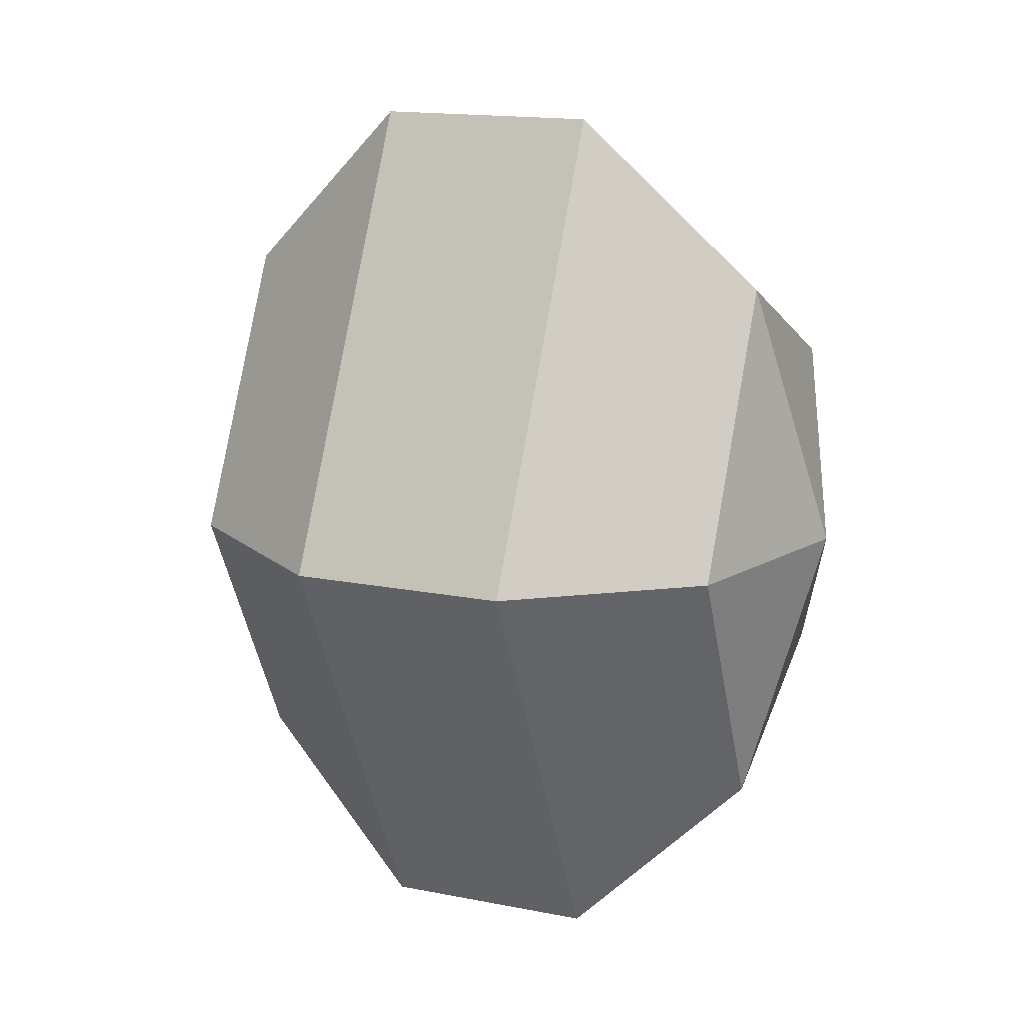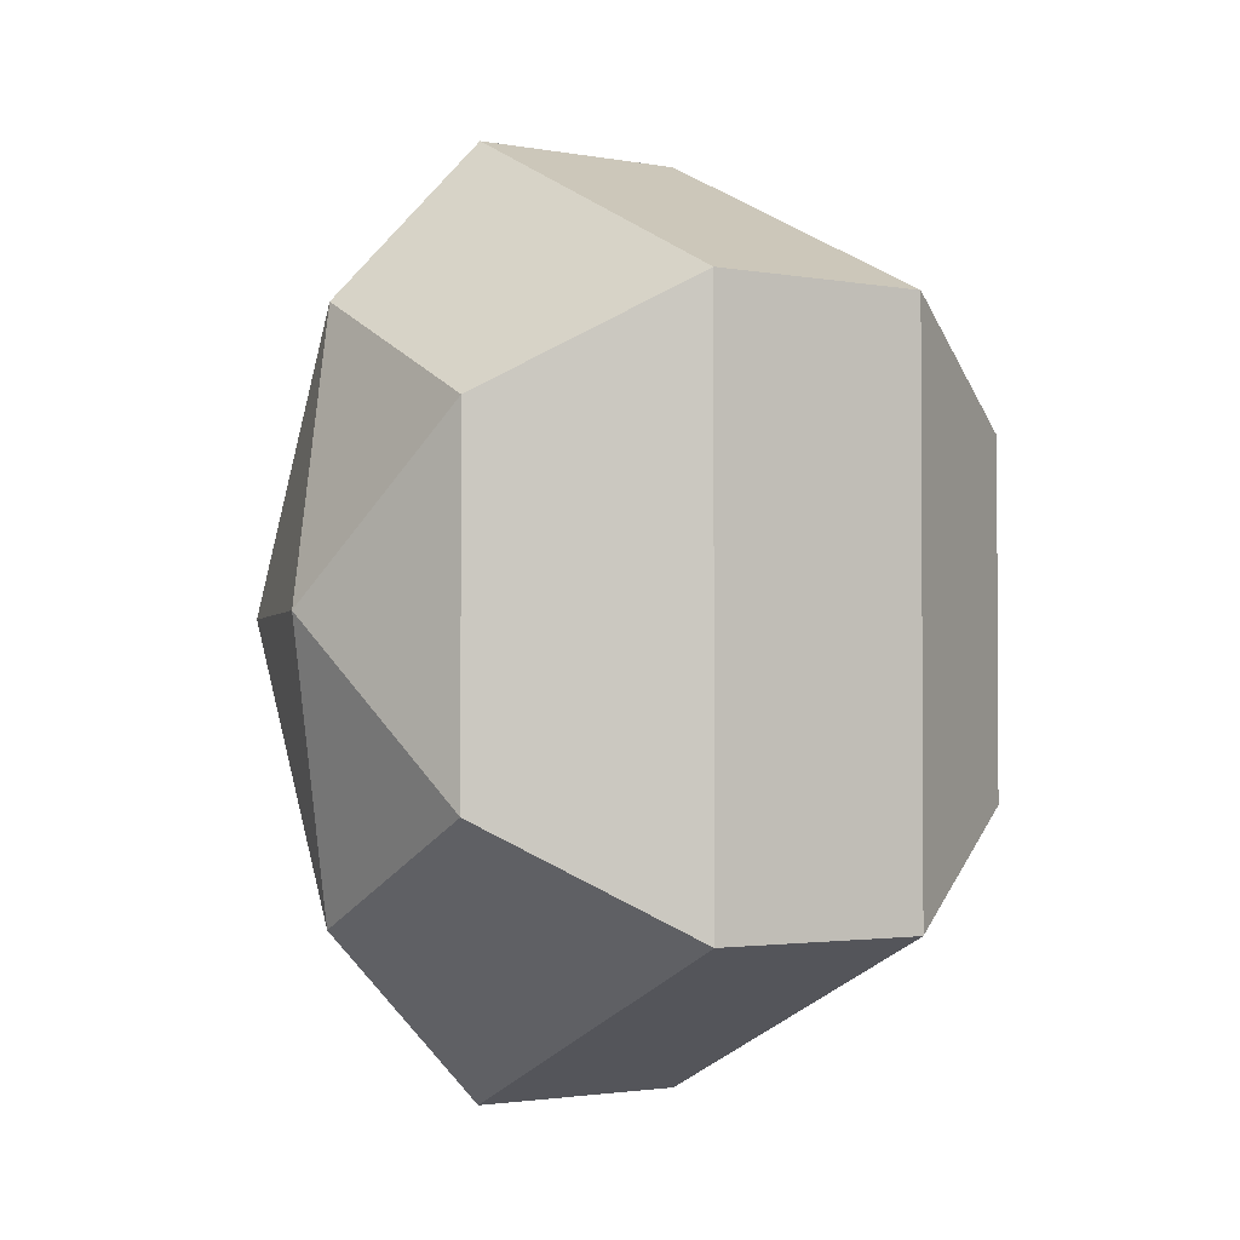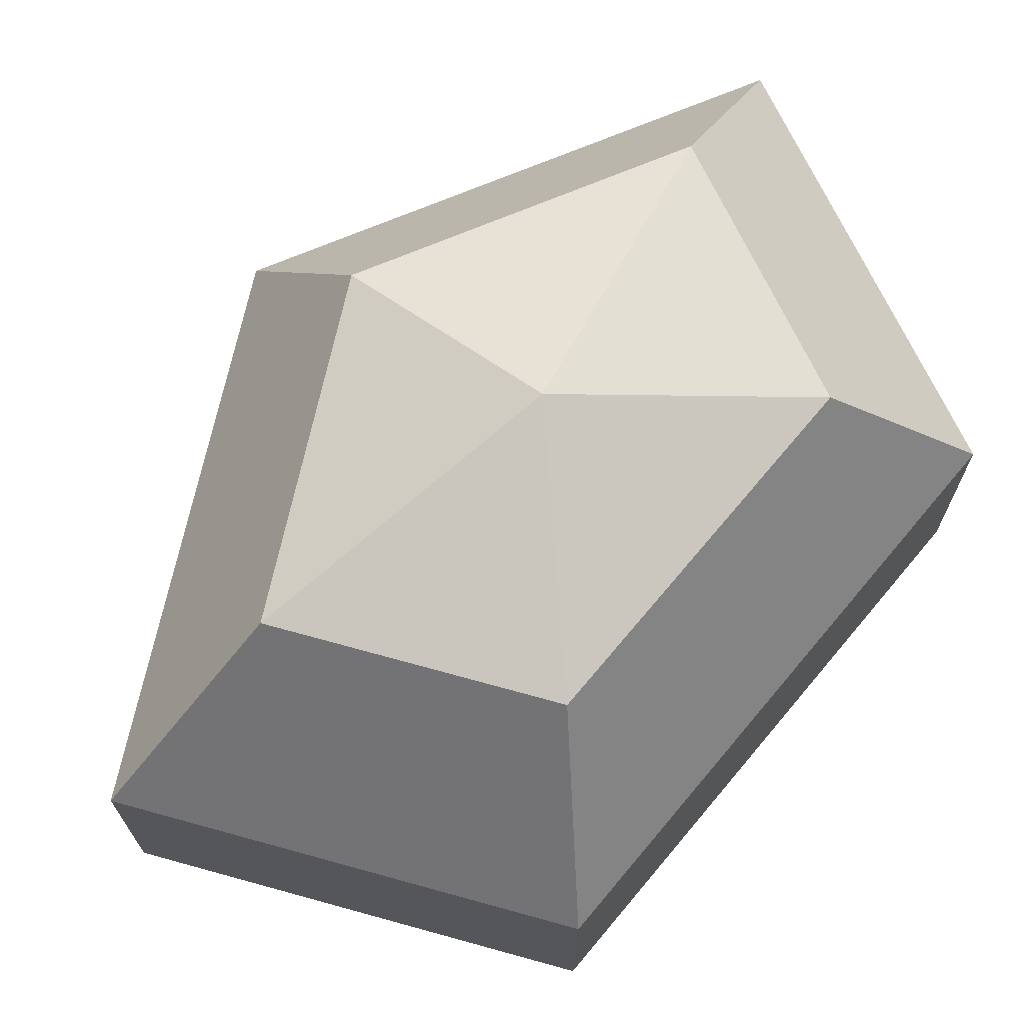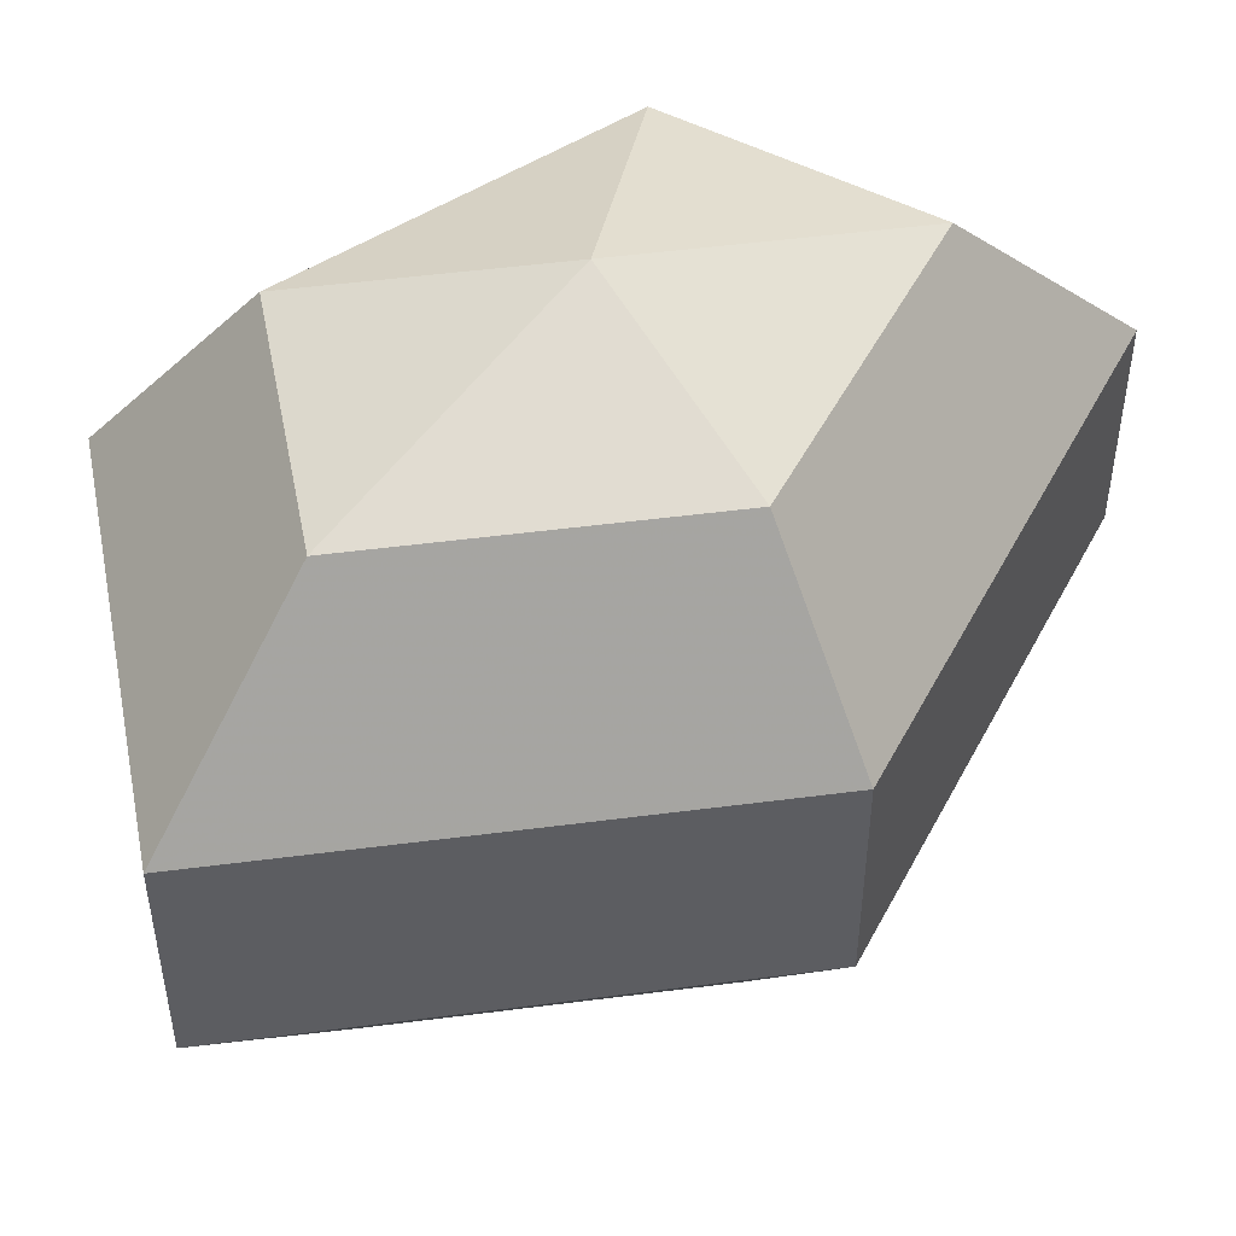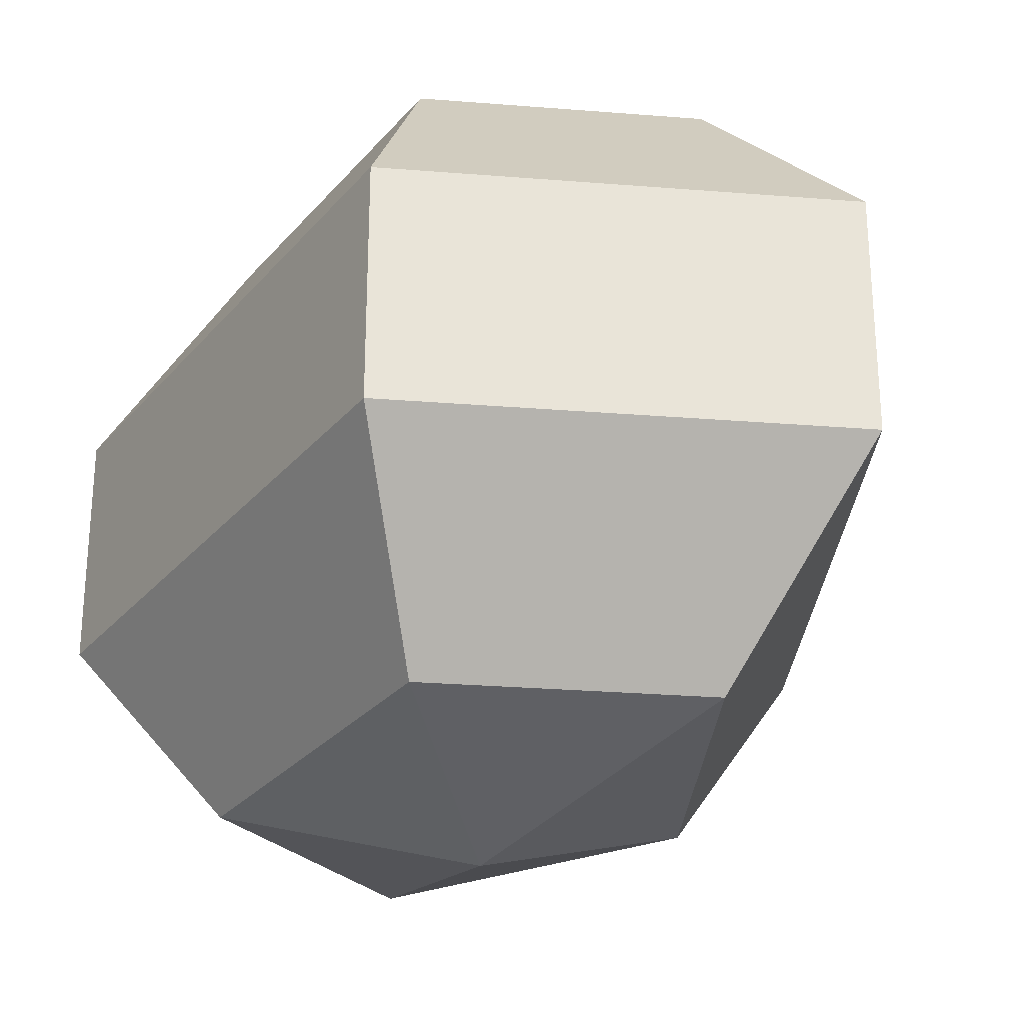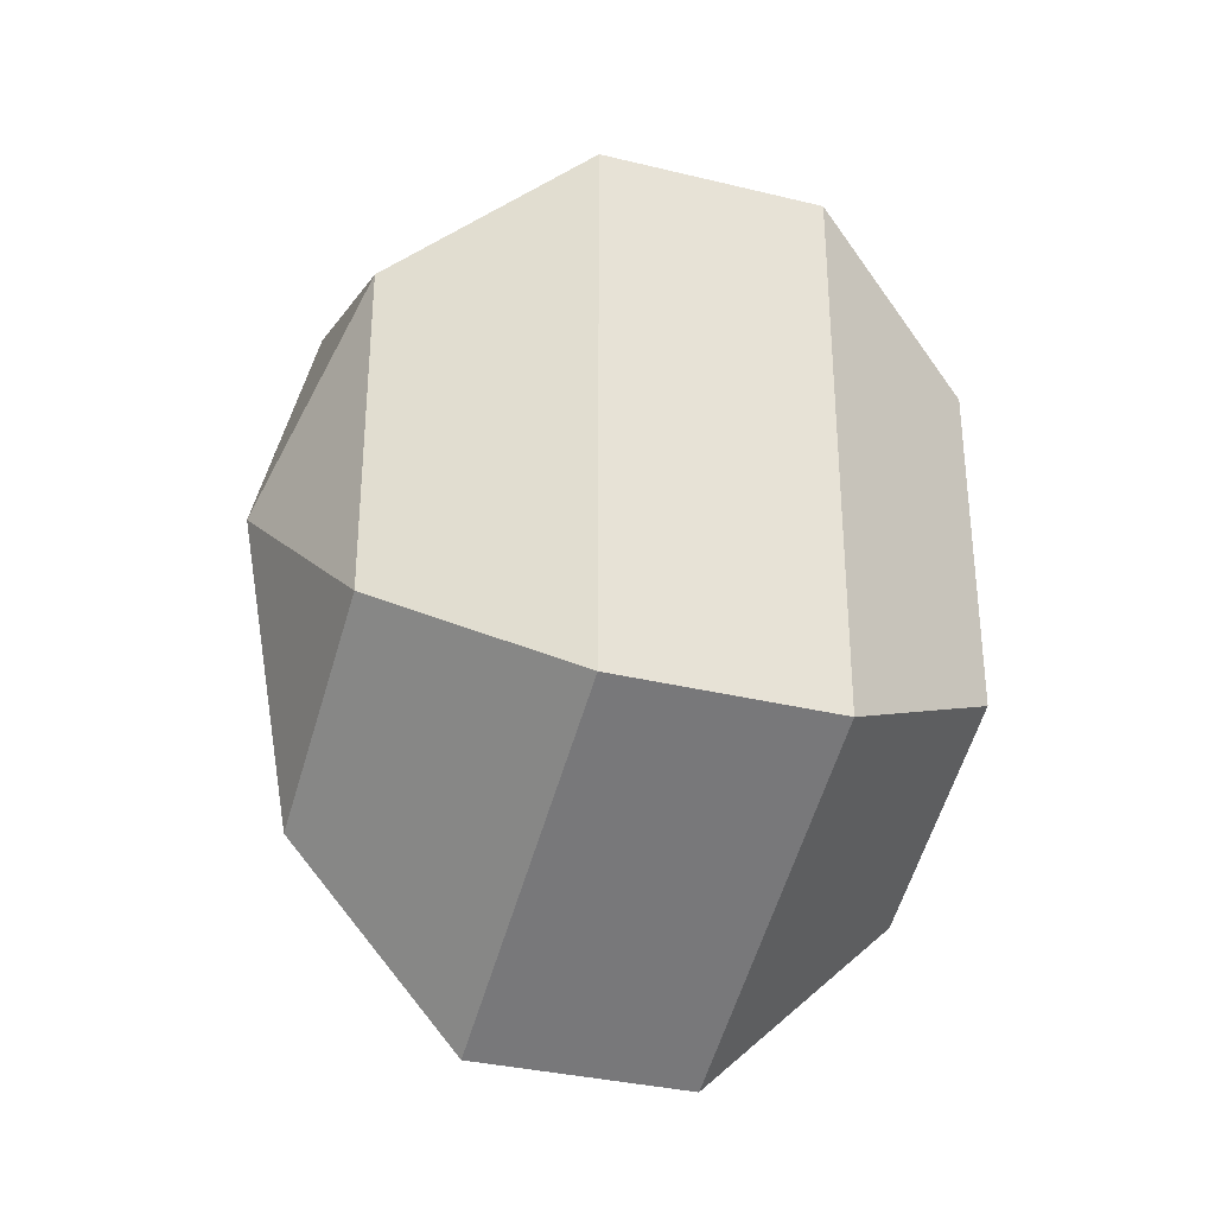
<metadata>
{"format":"obj","ext":"obj","renderer":"f3d","projection":"perspective","resolution":1024,"background":"white","views":[{"elev":15.8,"azim":-67.5,"up":"+Y"},{"elev":-2.1,"azim":56.6,"up":"+Y"},{"elev":71.2,"azim":39.9,"up":"+Z"},{"elev":49.9,"azim":-125.6,"up":"+Z"},{"elev":-28.0,"azim":148.6,"up":"+Z"},{"elev":-33.8,"azim":71.6,"up":"+Y"}]}
</metadata>
<code>
v 220 103 192
v 220 103 192
v 220 103 192
v 220 103 192
v 220 103 192
v 220 103 192
v 215.9 103 193.3
v 218.7 97.52 193.3
v 223.3 99.61 193.3
v 223.3 106.4 193.3
v 218.7 108.5 193.3
v 215.9 103 193.3
v 213.3 103 196.8
v 217.9 94.14 196.8
v 225.4 97.52 196.8
v 225.4 108.5 196.8
v 217.9 111.9 196.8
v 213.3 103 196.8
v 213.3 103 201.2
v 217.9 94.14 201.2
v 225.4 97.52 201.2
v 225.4 108.5 201.2
v 217.9 111.9 201.2
v 213.3 103 201.2
v 215.9 103 204.7
v 218.7 97.52 204.7
v 223.3 99.61 204.7
v 223.3 106.4 204.7
v 218.7 108.5 204.7
v 215.9 103 204.7
v 220 103 206
v 220 103 206
v 220 103 206
v 220 103 206
v 220 103 206
v 220 103 206
g foo
f 8 7 1
f 9 8 2
f 10 9 3
f 11 10 4
f 12 11 5
f 14 13 7
f 15 14 8
f 16 15 9
f 17 16 10
f 18 17 11
f 20 19 13
f 21 20 14
f 22 21 15
f 23 22 16
f 24 23 17
f 26 25 19
f 27 26 20
f 28 27 21
f 29 28 22
f 30 29 23
f 32 31 25
f 33 32 26
f 34 33 27
f 35 34 28
f 36 35 29
f 2 8 1
f 3 9 2
f 4 10 3
f 5 11 4
f 6 12 5
f 8 14 7
f 9 15 8
f 10 16 9
f 11 17 10
f 12 18 11
f 14 20 13
f 15 21 14
f 16 22 15
f 17 23 16
f 18 24 17
f 20 26 19
f 21 27 20
f 22 28 21
f 23 29 22
f 24 30 23
f 26 32 25
f 27 33 26
f 28 34 27
f 29 35 28
f 30 36 29
g

</code>
